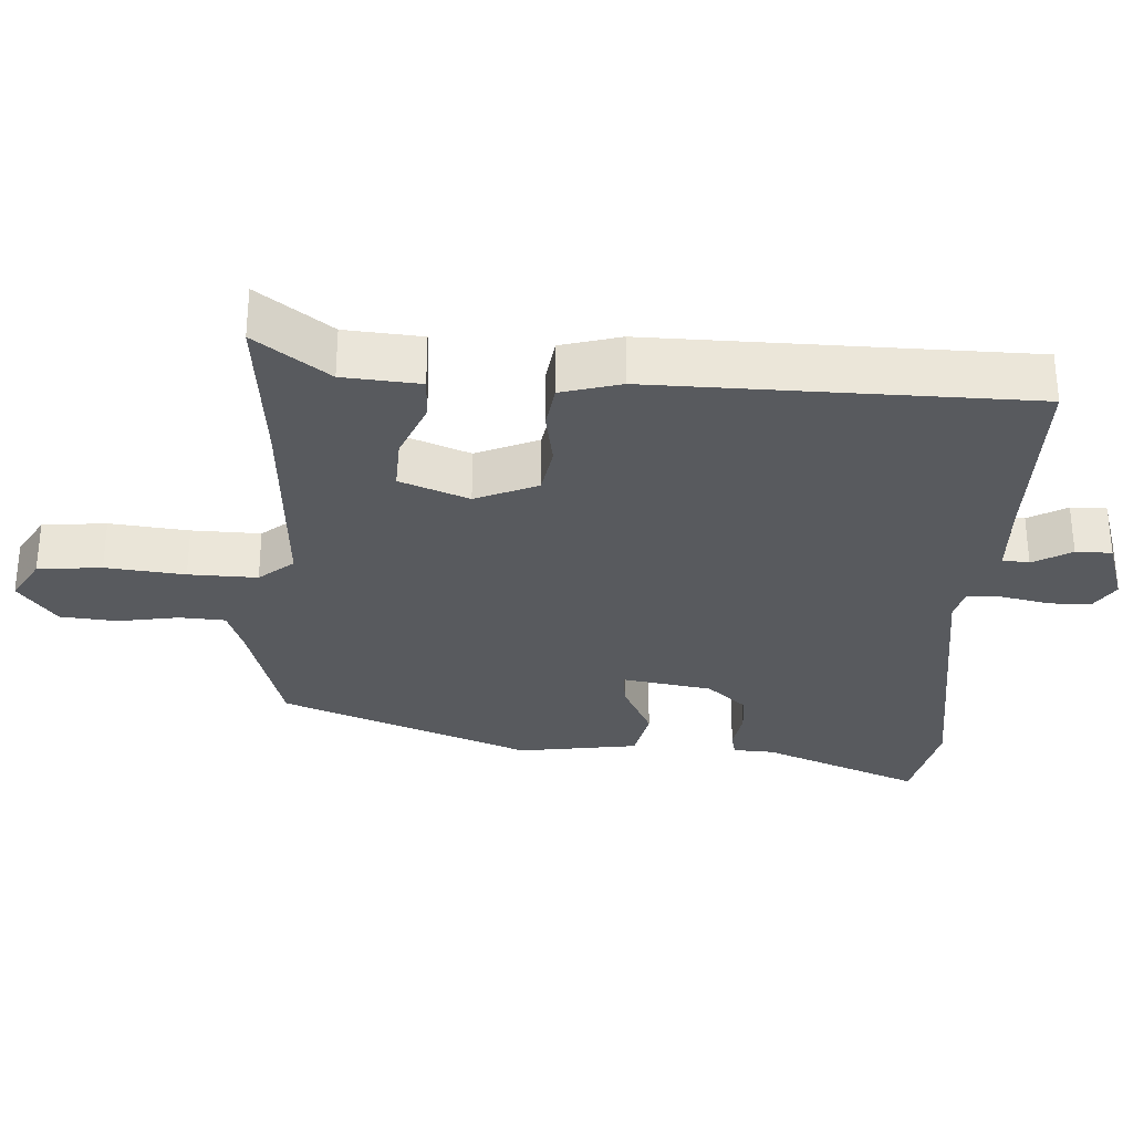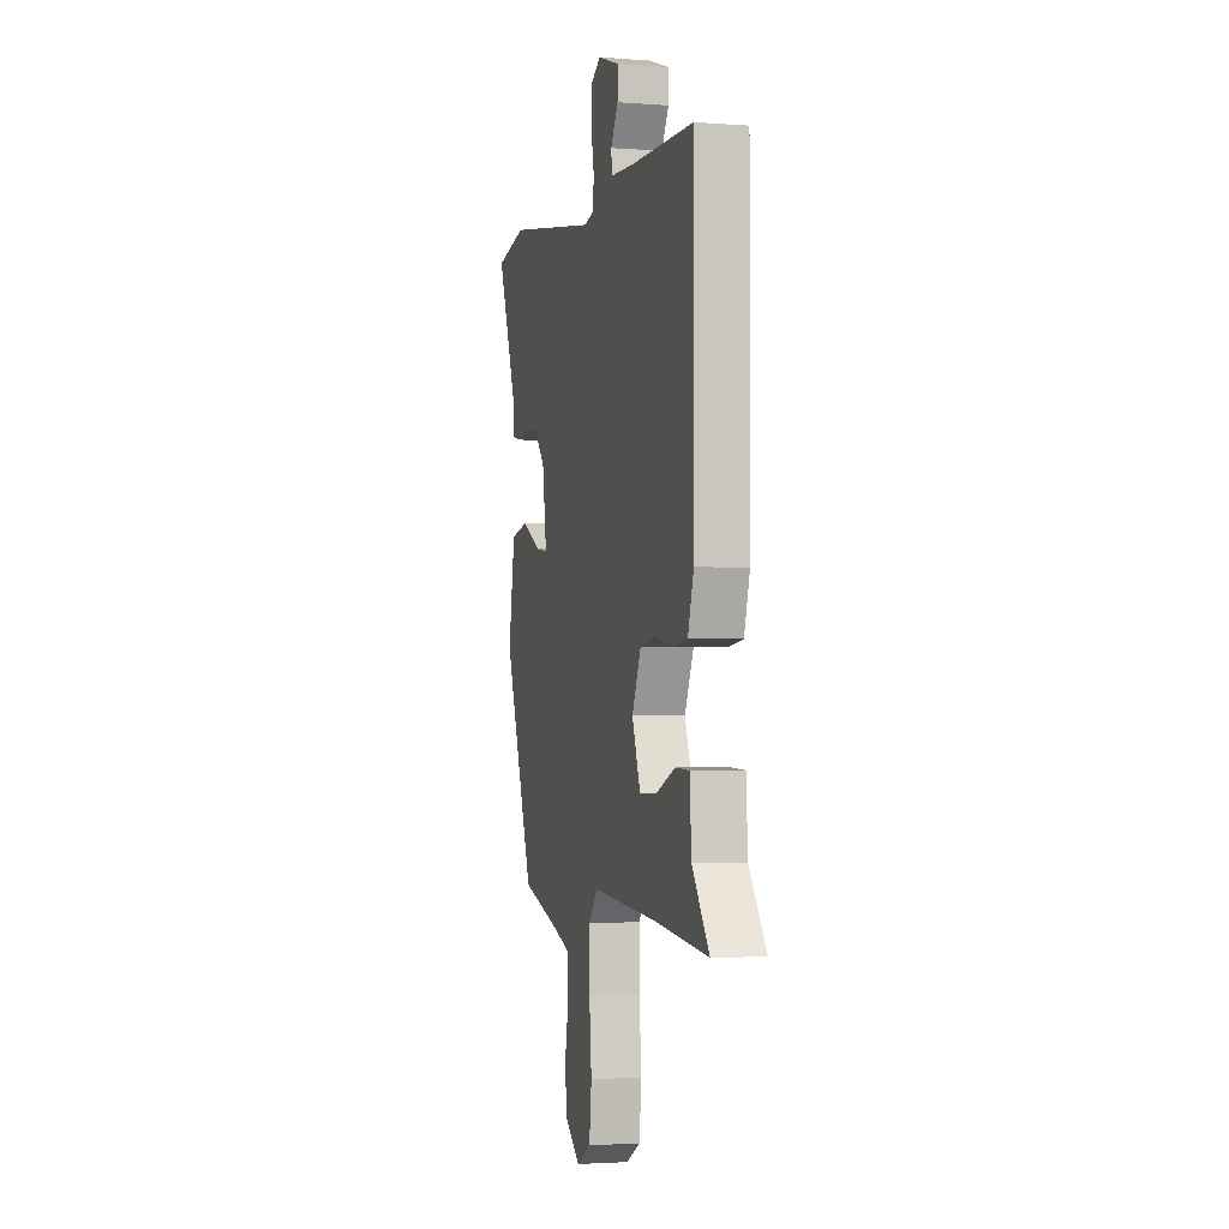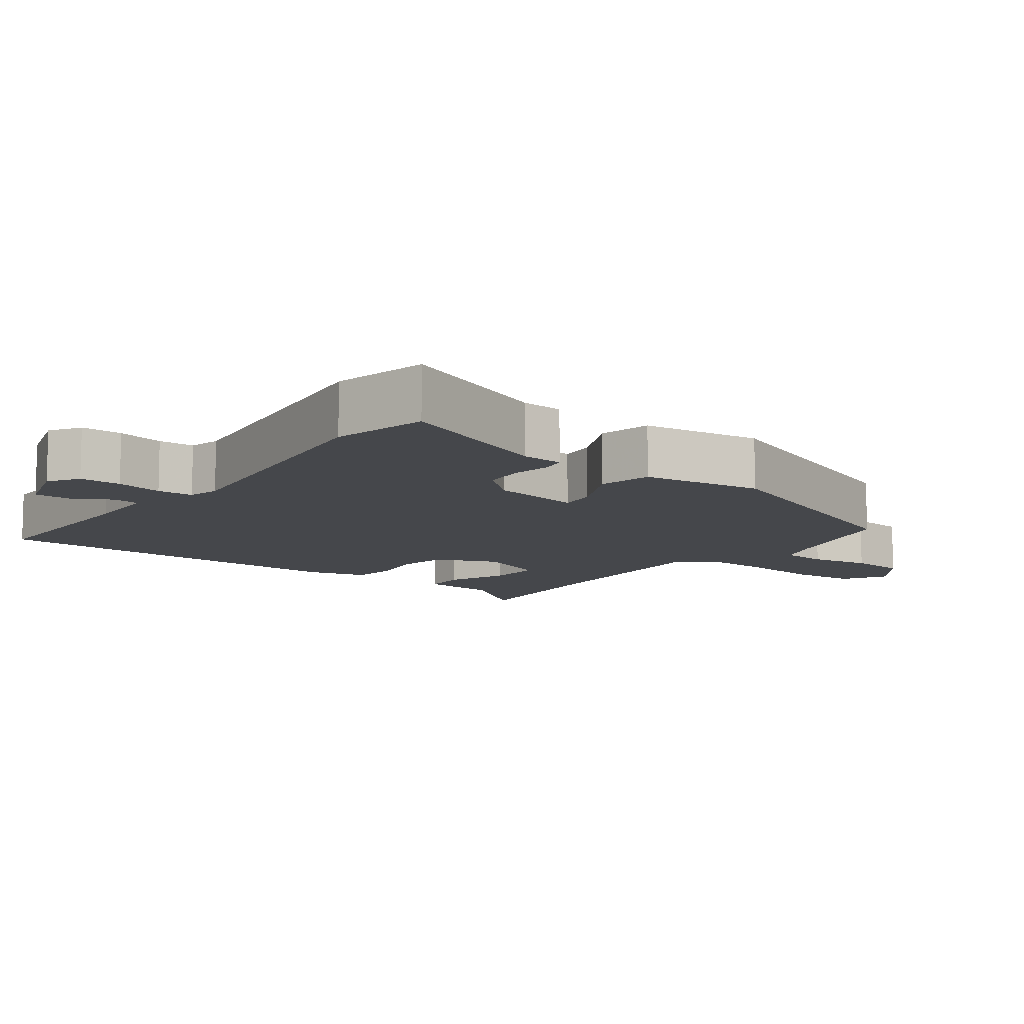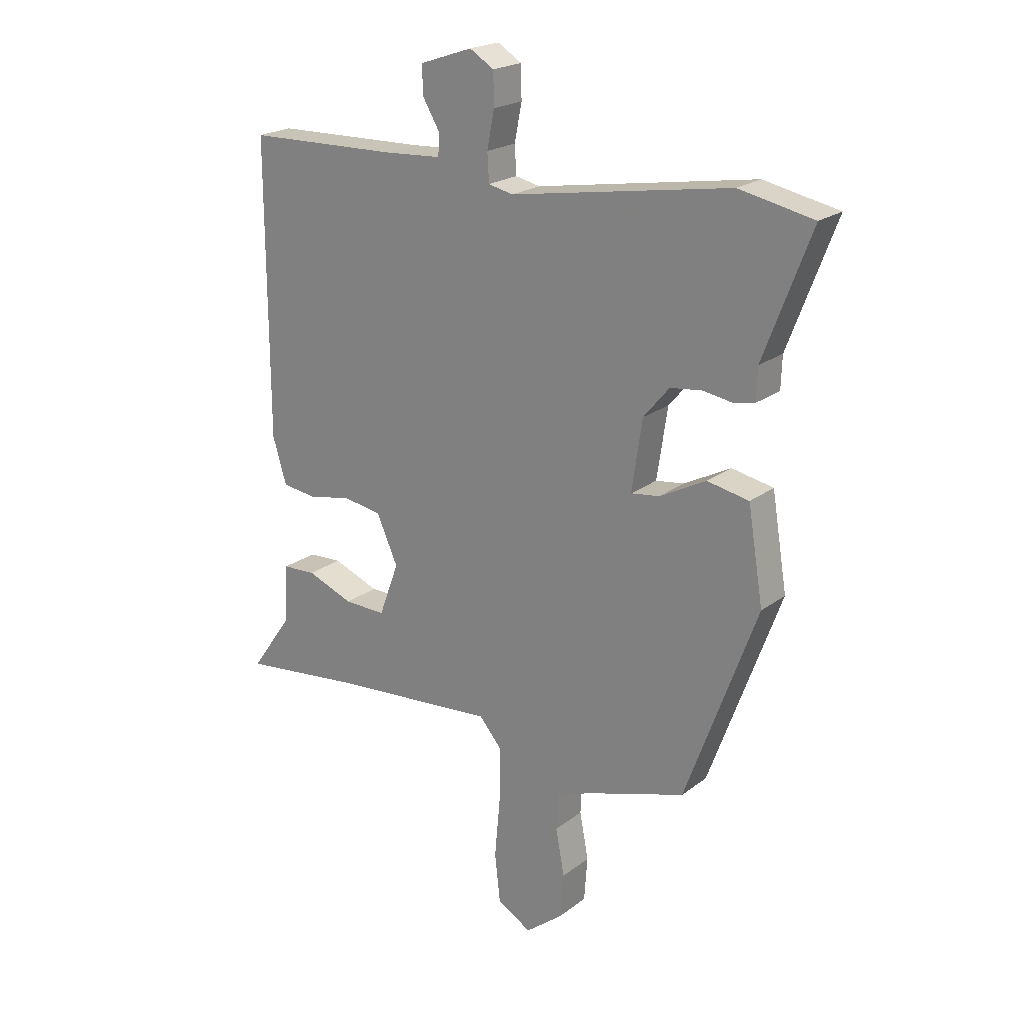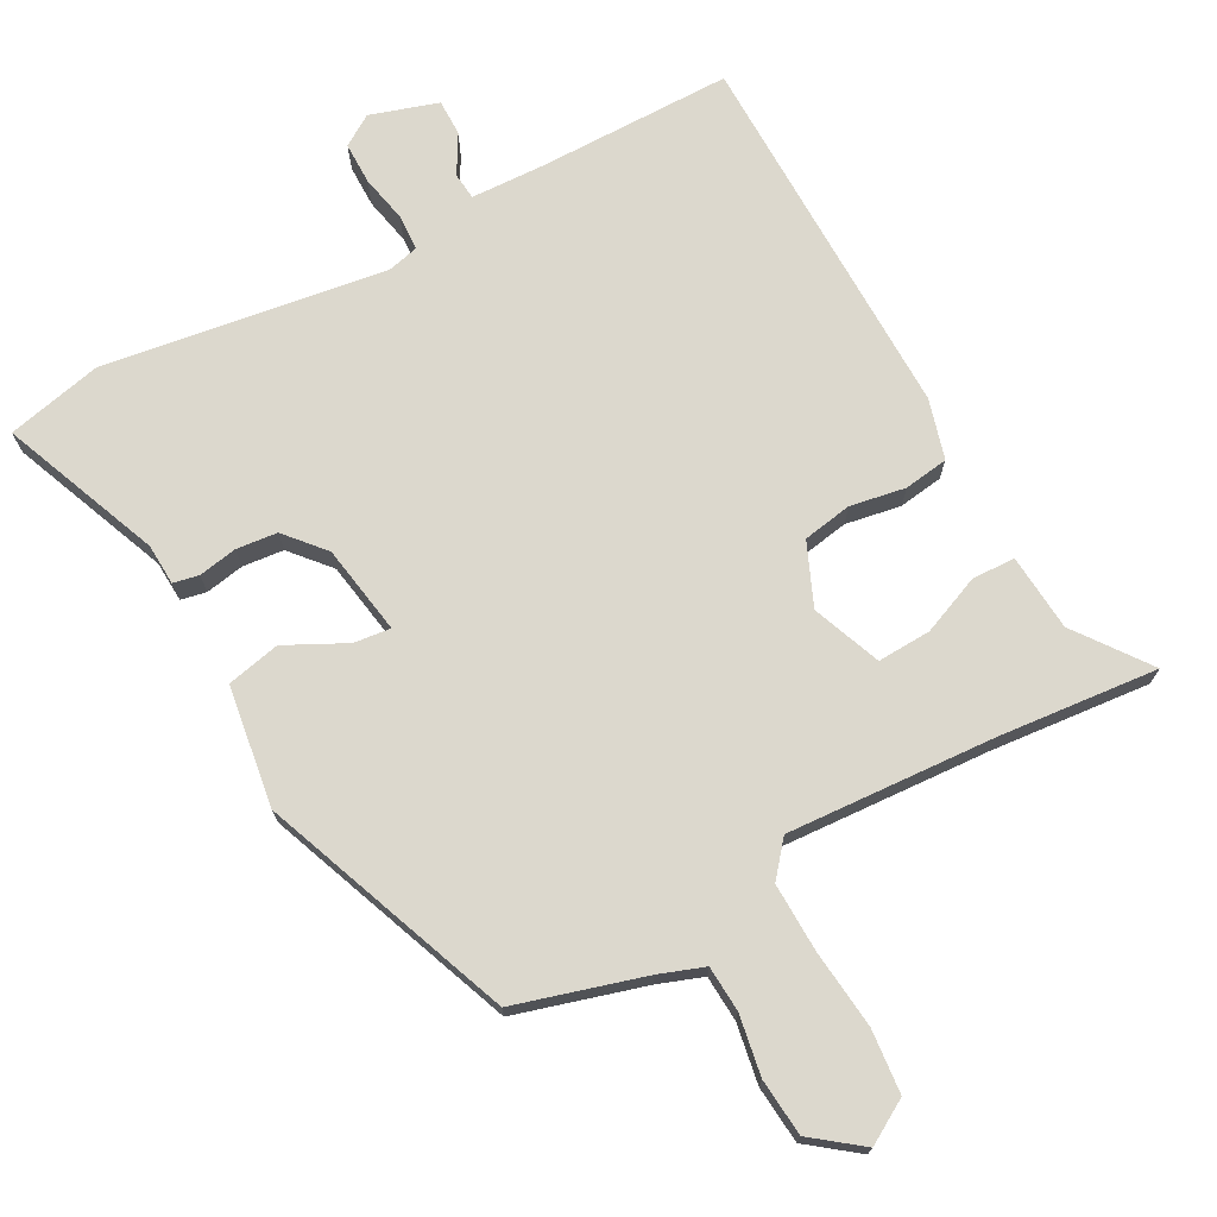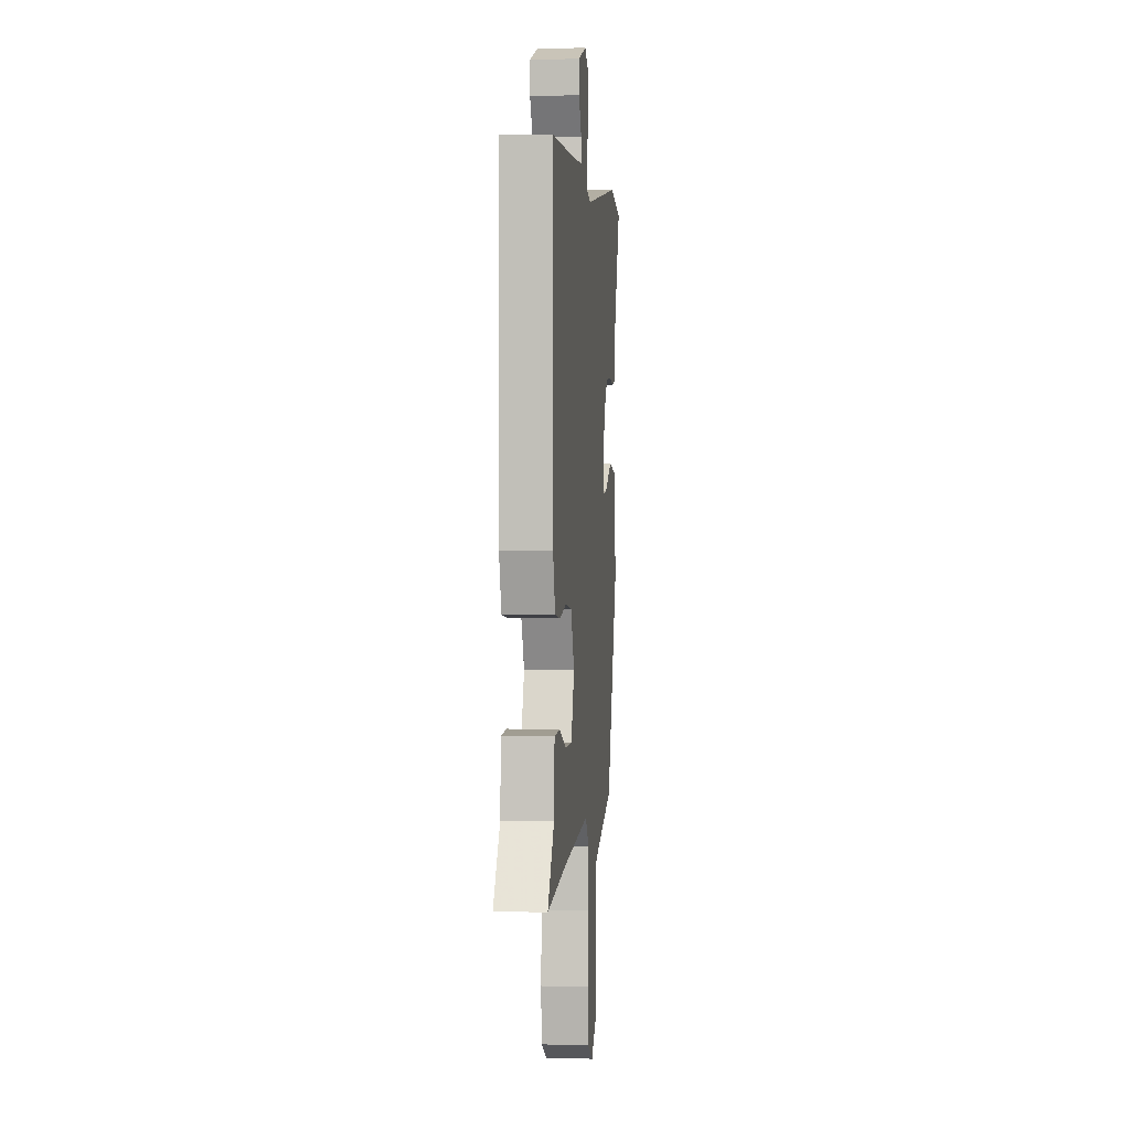
<metadata>
{"format":"obj","ext":"obj","renderer":"f3d","projection":"perspective","resolution":1024,"background":"white","views":[{"elev":-30.6,"azim":-94.2,"up":"+Y"},{"elev":-2.4,"azim":-104.9,"up":"+Z"},{"elev":-10.3,"azim":51.9,"up":"+Y"},{"elev":21.2,"azim":37.1,"up":"+Z"},{"elev":72.5,"azim":150.6,"up":"+Y"},{"elev":2.0,"azim":-84.2,"up":"+Z"}]}
</metadata>
<code>
v -0.335 0.07 -0.482
v -0.561 0.07 -0.507
v -0.486 0.07 -0.402
v -0.479 0.07 -0.293
v -0.418 0.07 -0.29
v -0.334 0.07 -0.323
v -0.258 0.07 -0.325
v -0.222 0.07 -0.227
v -0.261 0.07 -0.14
v -0.331 0.07 -0.129
v -0.409 0.07 -0.144
v -0.472 0.07 -0.136
v -0.497 0.07 -0.052
v -0.498 0.07 0.478
v -0.223 0.07 0.484
v -0.119 0.07 0.49
v -0.116 0.07 0.528
v -0.148 0.07 0.582
v -0.149 0.07 0.633
v -0.054 0.07 0.665
v -0.01 0.07 0.638
v -0.009 0.07 0.579
v -0.022 0.07 0.512
v -0.019 0.07 0.461
v 0.026 0.07 0.451
v 0.424 0.07 0.516
v 0.559 0.07 0.488
v 0.473 0.07 0.262
v 0.471 0.07 0.204
v 0.435 0.07 0.196
v 0.38 0.07 0.205
v 0.322 0.07 0.198
v 0.275 0.07 0.142
v 0.256 0.07 0.014
v 0.308 0.07 0.021
v 0.392 0.07 0.065
v 0.468 0.07 0.05
v 0.496 0.07 -0.12
v 0.366 0.07 -0.476
v 0.185 0.07 -0.532
v 0.122 0.07 -0.556
v 0.119 0.07 -0.621
v 0.135 0.07 -0.706
v 0.129 0.07 -0.787
v 0.061 0.07 -0.841
v -0.001 0.07 -0.806
v -0.011 0.07 -0.716
v -0.001 0.07 -0.604
v 0 0.07 -0.507
v -0.041 0.07 -0.459
v -0.335 0 -0.482
v -0.561 0 -0.507
v -0.486 0 -0.402
v -0.479 0 -0.293
v -0.418 0 -0.29
v -0.334 0 -0.323
v -0.258 0 -0.325
v -0.222 0 -0.227
v -0.261 0 -0.14
v -0.331 0 -0.129
v -0.409 0 -0.144
v -0.472 0 -0.136
v -0.497 0 -0.052
v -0.498 0 0.478
v -0.223 0 0.484
v -0.119 0 0.49
v -0.116 0 0.528
v -0.148 0 0.582
v -0.149 0 0.633
v -0.054 0 0.665
v -0.01 0 0.638
v -0.009 0 0.579
v -0.022 0 0.512
v -0.019 0 0.461
v 0.026 0 0.451
v 0.424 0 0.516
v 0.559 0 0.488
v 0.473 0 0.262
v 0.471 0 0.204
v 0.435 0 0.196
v 0.38 0 0.205
v 0.322 0 0.198
v 0.275 0 0.142
v 0.256 0 0.014
v 0.308 0 0.021
v 0.392 0 0.065
v 0.468 0 0.05
v 0.496 0 -0.12
v 0.366 0 -0.476
v 0.185 0 -0.532
v 0.122 0 -0.556
v 0.119 0 -0.621
v 0.135 0 -0.706
v 0.129 0 -0.787
v 0.061 0 -0.841
v -0.001 0 -0.806
v -0.011 0 -0.716
v -0.001 0 -0.604
v 0 0 -0.507
v -0.041 0 -0.459
f 45 46 47 48
f 45 48 49
f 42 43 44 45
f 41 42 45 49
f 40 41 49 50
f 38 39 40 50
f 35 36 37 38
f 34 35 38 50
f 28 29 30 31
f 28 31 32
f 25 26 27 28
f 24 25 28 32
f 20 21 22 23
f 20 23 24
f 17 18 19 20
f 16 17 20 24
f 15 16 24 32
f 10 11 12 13
f 9 10 13 14
f 8 9 14 15
f 3 4 5 6
f 1 2 3 6
f 1 6 7
f 33 34 50 1
f 8 15 32 33
f 7 8 33
f 1 7 33
f 98 97 96 95
f 99 98 95
f 95 94 93 92
f 99 95 92 91
f 100 99 91 90
f 100 90 89 88
f 88 87 86 85
f 100 88 85 84
f 81 80 79 78
f 82 81 78
f 78 77 76 75
f 82 78 75 74
f 73 72 71 70
f 74 73 70
f 70 69 68 67
f 74 70 67 66
f 82 74 66 65
f 63 62 61 60
f 64 63 60 59
f 65 64 59 58
f 56 55 54 53
f 56 53 52 51
f 57 56 51
f 51 100 84 83
f 83 82 65 58
f 83 58 57
f 83 57 51
f 1 51 52 2
f 2 52 53 3
f 3 53 54 4
f 4 54 55 5
f 5 55 56 6
f 6 56 57 7
f 7 57 58 8
f 8 58 59 9
f 9 59 60 10
f 10 60 61 11
f 11 61 62 12
f 12 62 63 13
f 13 63 64 14
f 14 64 65 15
f 15 65 66 16
f 16 66 67 17
f 17 67 68 18
f 18 68 69 19
f 19 69 70 20
f 20 70 71 21
f 21 71 72 22
f 22 72 73 23
f 23 73 74 24
f 24 74 75 25
f 25 75 76 26
f 26 76 77 27
f 27 77 78 28
f 28 78 79 29
f 29 79 80 30
f 30 80 81 31
f 31 81 82 32
f 32 82 83 33
f 33 83 84 34
f 34 84 85 35
f 35 85 86 36
f 36 86 87 37
f 37 87 88 38
f 38 88 89 39
f 39 89 90 40
f 40 90 91 41
f 41 91 92 42
f 42 92 93 43
f 43 93 94 44
f 44 94 95 45
f 45 95 96 46
f 46 96 97 47
f 47 97 98 48
f 48 98 99 49
f 49 99 100 50
f 50 100 51 1

</code>
